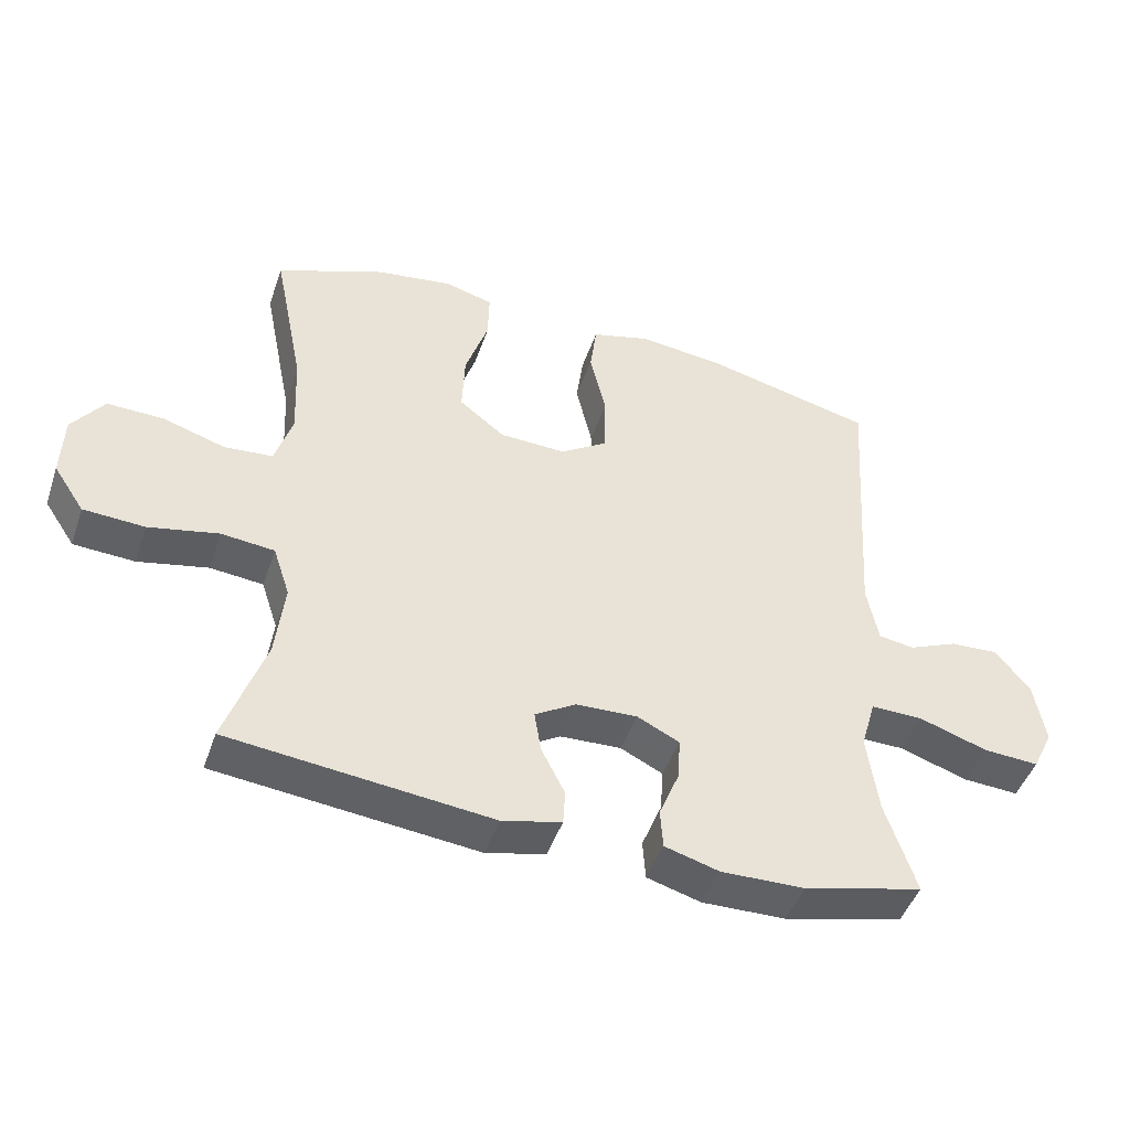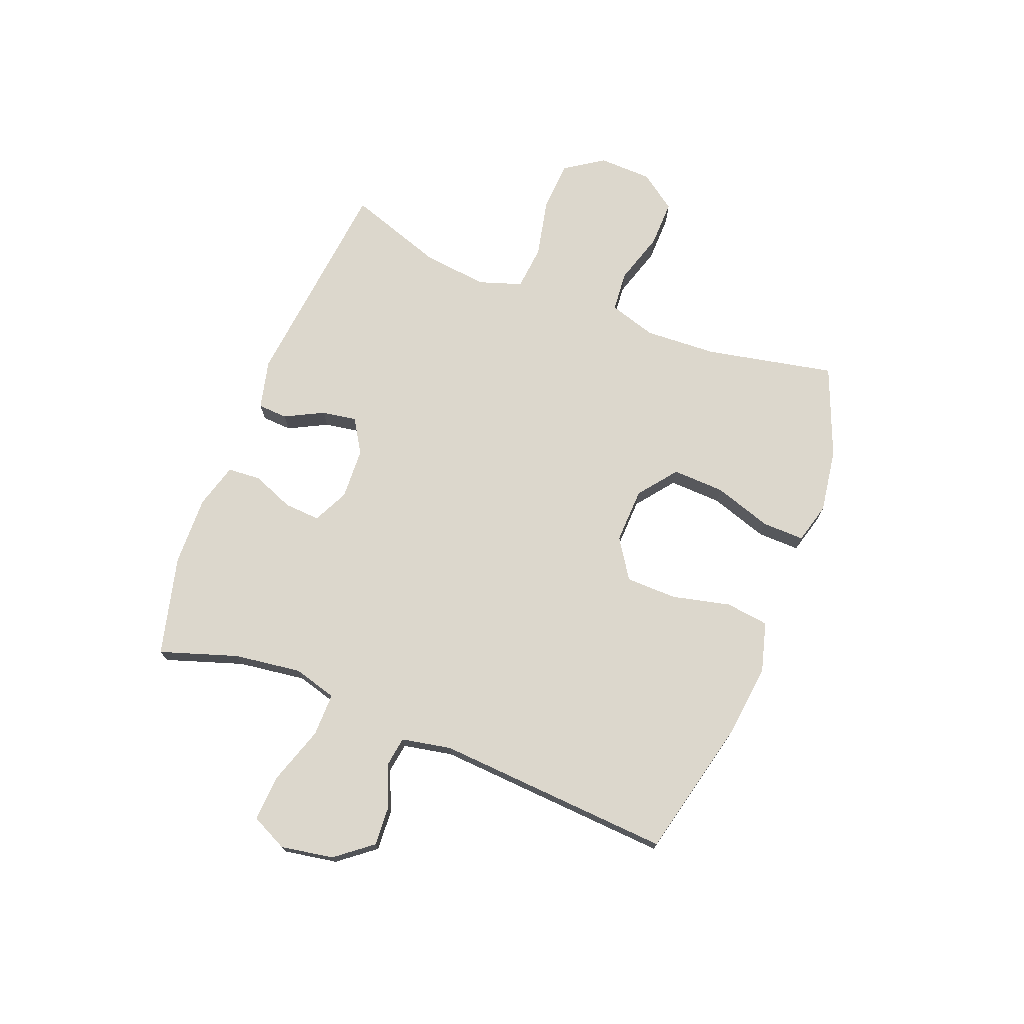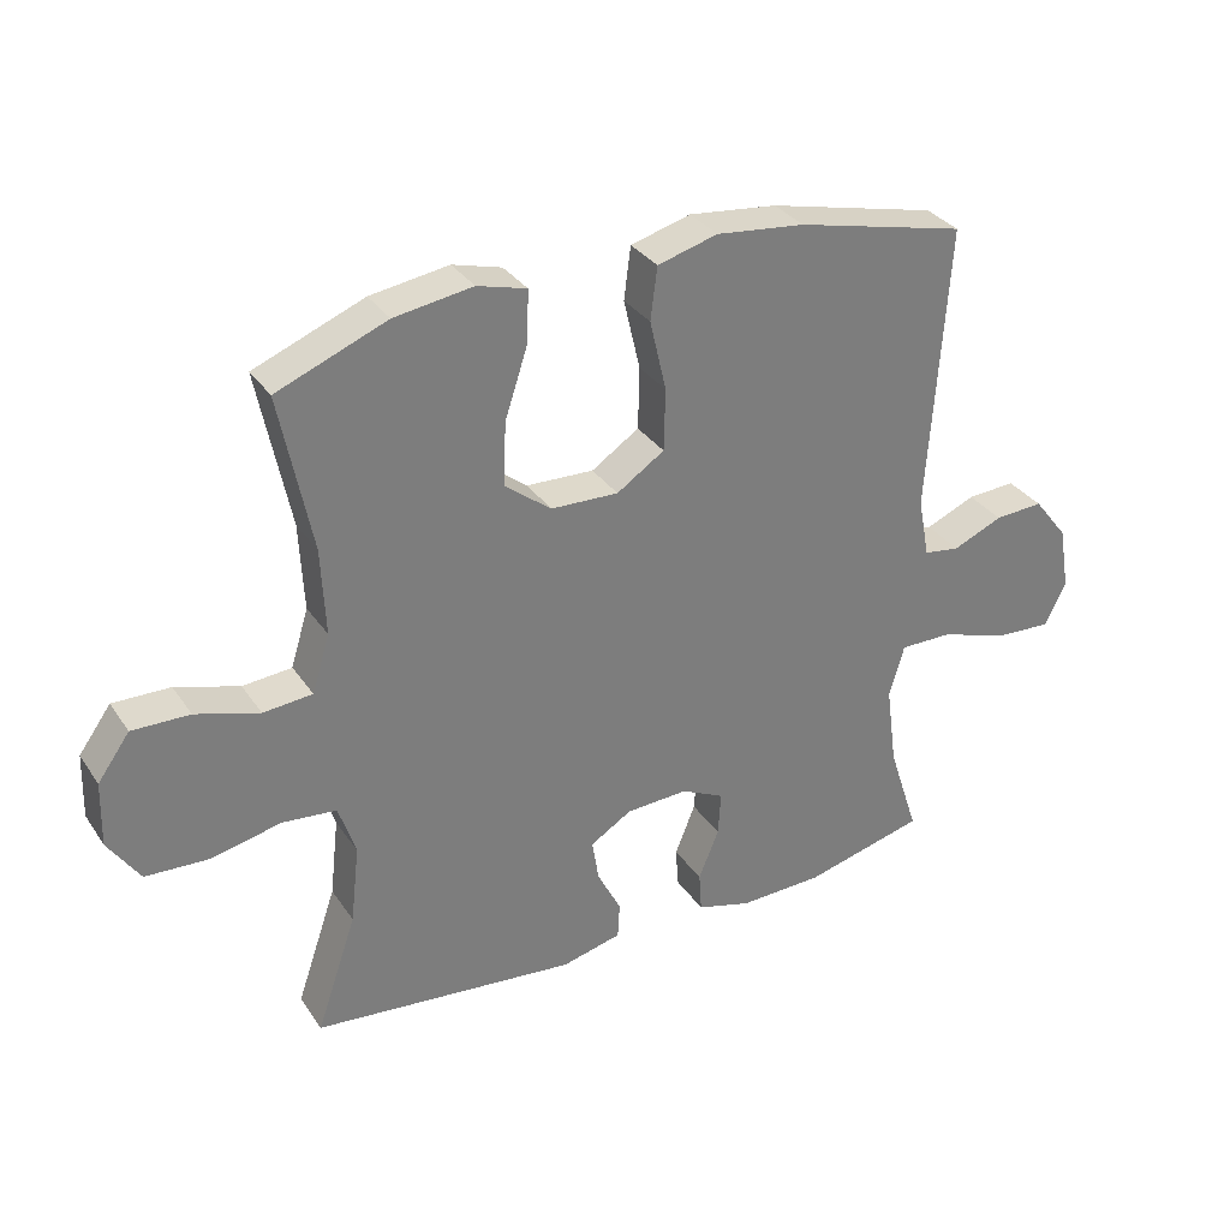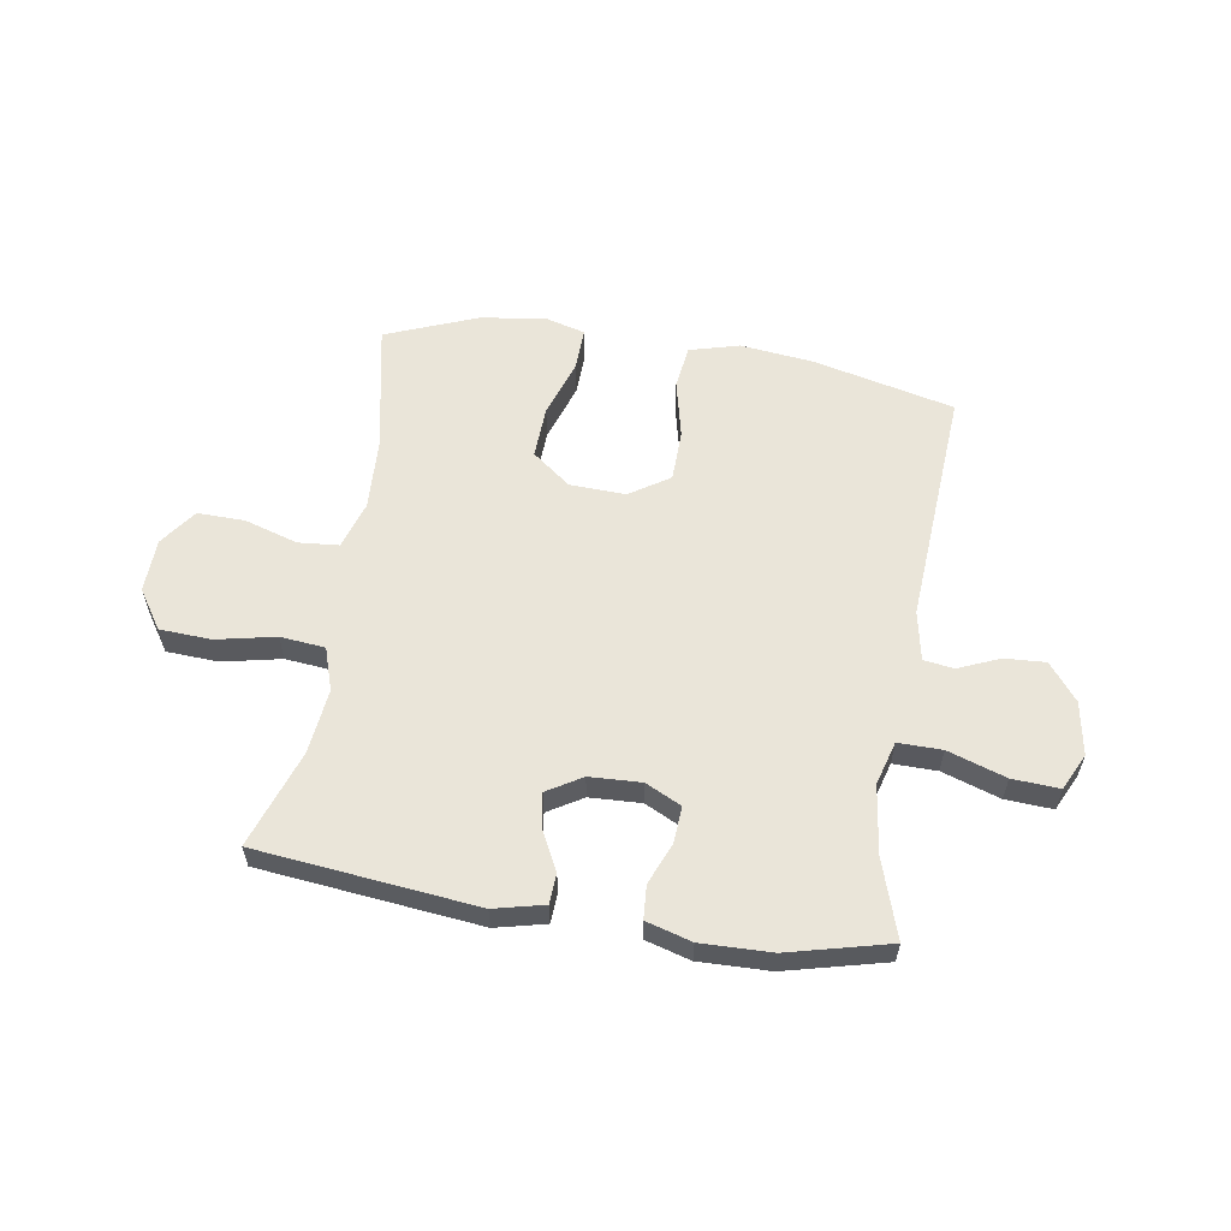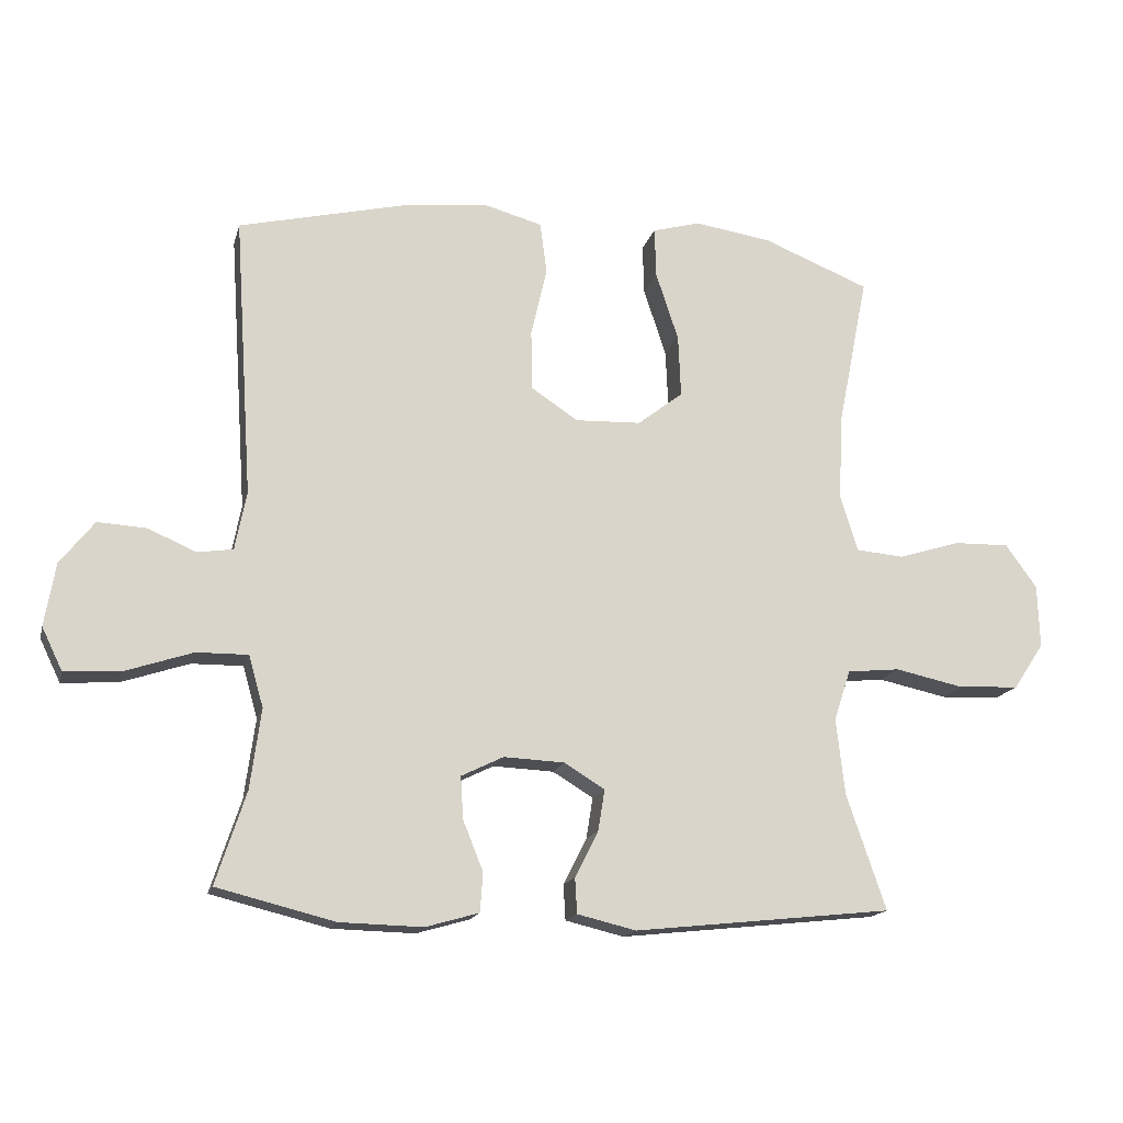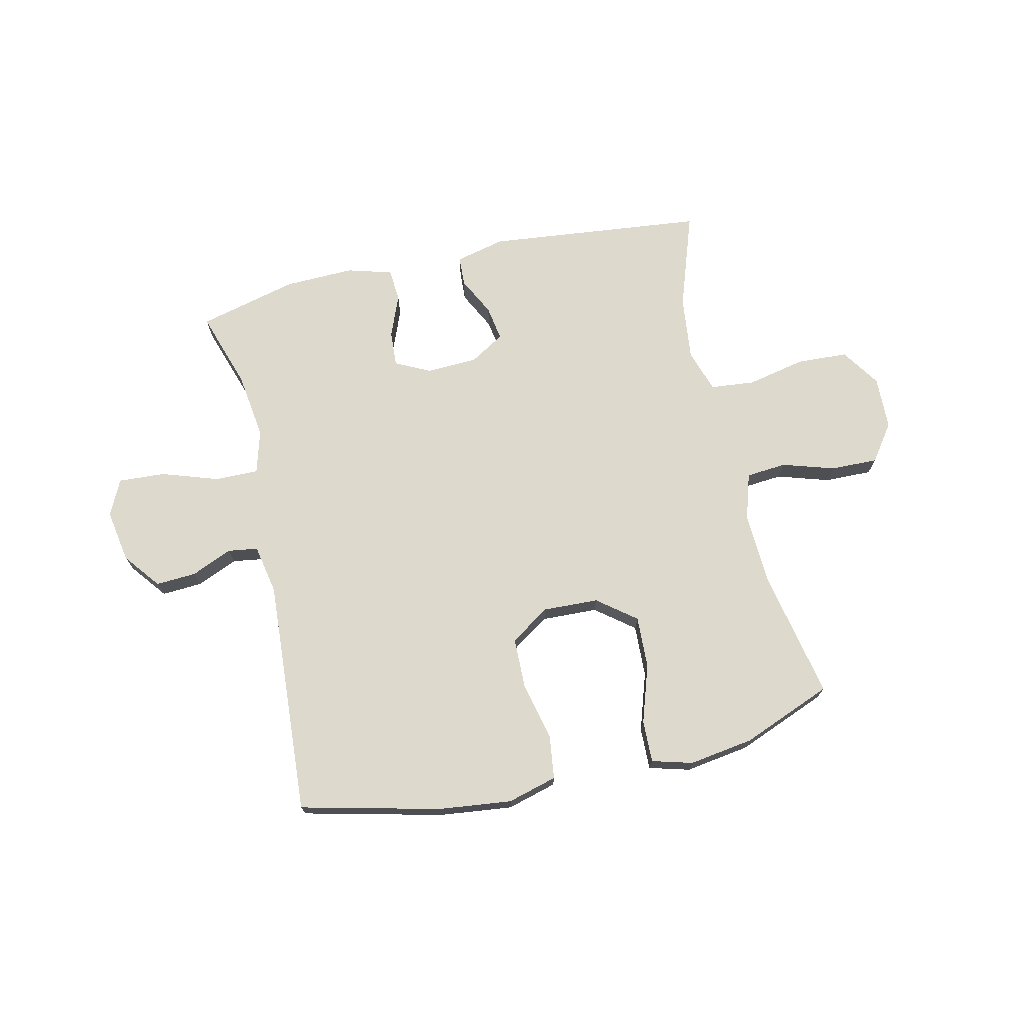
<metadata>
{"format":"obj","ext":"obj","renderer":"f3d","projection":"perspective","resolution":1024,"background":"white","views":[{"elev":-46.4,"azim":161.4,"up":"+Z"},{"elev":73.0,"azim":-68.8,"up":"+Y"},{"elev":32.5,"azim":151.2,"up":"+Z"},{"elev":58.3,"azim":-170.9,"up":"+Y"},{"elev":-16.2,"azim":-13.8,"up":"+Z"},{"elev":71.9,"azim":-12.9,"up":"+Y"}]}
</metadata>
<code>
v 0.5 0.07 -0.5
v 0.112 0.07 -0.542
v 0.024 0.07 -0.521
v 0.021 0.07 -0.468
v 0.056 0.07 -0.399
v 0.066 0.07 -0.337
v 0.005 0.07 -0.3
v -0.086 0.07 -0.296
v -0.149 0.07 -0.327
v -0.145 0.07 -0.391
v -0.115 0.07 -0.465
v -0.119 0.07 -0.524
v -0.199 0.07 -0.547
v -0.323 0.07 -0.544
v -0.5 0.07 -0.5
v -0.455 0.07 -0.362
v -0.439 0.07 -0.242
v -0.461 0.07 -0.165
v -0.538 0.07 -0.166
v -0.64 0.07 -0.2
v -0.723 0.07 -0.205
v -0.754 0.07 -0.141
v -0.738 0.07 -0.047
v -0.687 0.07 0.018
v -0.615 0.07 0.014
v -0.542 0.07 -0.017
v -0.489 0.07 -0.009
v -0.472 0.07 0.079
v -0.5 0.07 0.5
v -0.251 0.07 0.56
v -0.121 0.07 0.575
v -0.033 0.07 0.551
v -0.023 0.07 0.474
v -0.047 0.07 0.37
v -0.045 0.07 0.279
v 0.025 0.07 0.233
v 0.124 0.07 0.237
v 0.192 0.07 0.29
v 0.188 0.07 0.383
v 0.154 0.07 0.486
v 0.152 0.07 0.561
v 0.224 0.07 0.581
v 0.339 0.07 0.564
v 0.5 0.07 0.5
v 0.454 0.07 0.27
v 0.448 0.07 0.142
v 0.474 0.07 0.058
v 0.546 0.07 0.052
v 0.639 0.07 0.081
v 0.723 0.07 0.083
v 0.77 0.07 0.018
v 0.773 0.07 -0.077
v 0.727 0.07 -0.146
v 0.636 0.07 -0.151
v 0.532 0.07 -0.129
v 0.453 0.07 -0.137
v 0.428 0.07 -0.213
v 0.441 0.07 -0.328
v 0.5 0 -0.5
v 0.112 0 -0.542
v 0.024 0 -0.521
v 0.021 0 -0.468
v 0.056 0 -0.399
v 0.066 0 -0.337
v 0.005 0 -0.3
v -0.086 0 -0.296
v -0.149 0 -0.327
v -0.145 0 -0.391
v -0.115 0 -0.465
v -0.119 0 -0.524
v -0.199 0 -0.547
v -0.323 0 -0.544
v -0.5 0 -0.5
v -0.455 0 -0.362
v -0.439 0 -0.242
v -0.461 0 -0.165
v -0.538 0 -0.166
v -0.64 0 -0.2
v -0.723 0 -0.205
v -0.754 0 -0.141
v -0.738 0 -0.047
v -0.687 0 0.018
v -0.615 0 0.014
v -0.542 0 -0.017
v -0.489 0 -0.009
v -0.472 0 0.079
v -0.5 0 0.5
v -0.251 0 0.56
v -0.121 0 0.575
v -0.033 0 0.551
v -0.023 0 0.474
v -0.047 0 0.37
v -0.045 0 0.279
v 0.025 0 0.233
v 0.124 0 0.237
v 0.192 0 0.29
v 0.188 0 0.383
v 0.154 0 0.486
v 0.152 0 0.561
v 0.224 0 0.581
v 0.339 0 0.564
v 0.5 0 0.5
v 0.454 0 0.27
v 0.448 0 0.142
v 0.474 0 0.058
v 0.546 0 0.052
v 0.639 0 0.081
v 0.723 0 0.083
v 0.77 0 0.018
v 0.773 0 -0.077
v 0.727 0 -0.146
v 0.636 0 -0.151
v 0.532 0 -0.129
v 0.453 0 -0.137
v 0.428 0 -0.213
v 0.441 0 -0.328
f 52 53 54 55
f 52 55 56
f 51 52 56
f 48 49 50 51
f 47 48 51 56
f 46 47 56 57
f 42 43 44 45
f 42 45 46 57
f 39 40 41 42
f 38 39 42 57
f 31 32 33 34
f 31 34 35
f 28 29 30 31
f 27 28 31 35
f 23 24 25 26
f 23 26 27
f 22 23 27
f 19 20 21 22
f 18 19 22 27
f 17 18 27 35
f 13 14 15 16
f 10 11 12 13
f 9 10 13 16
f 8 9 16 17
f 2 3 4 5
f 58 1 2 5
f 58 5 6
f 37 38 57 58
f 36 37 58 6
f 35 36 6 7
f 7 8 17 35
f 113 112 111 110
f 114 113 110
f 114 110 109
f 109 108 107 106
f 114 109 106 105
f 115 114 105 104
f 103 102 101 100
f 115 104 103 100
f 100 99 98 97
f 115 100 97 96
f 92 91 90 89
f 93 92 89
f 89 88 87 86
f 93 89 86 85
f 84 83 82 81
f 85 84 81
f 85 81 80
f 80 79 78 77
f 85 80 77 76
f 93 85 76 75
f 74 73 72 71
f 71 70 69 68
f 74 71 68 67
f 75 74 67 66
f 63 62 61 60
f 63 60 59 116
f 64 63 116
f 116 115 96 95
f 64 116 95 94
f 65 64 94 93
f 93 75 66 65
f 1 59 60 2
f 2 60 61 3
f 3 61 62 4
f 4 62 63 5
f 5 63 64 6
f 6 64 65 7
f 7 65 66 8
f 8 66 67 9
f 9 67 68 10
f 10 68 69 11
f 11 69 70 12
f 12 70 71 13
f 13 71 72 14
f 14 72 73 15
f 15 73 74 16
f 16 74 75 17
f 17 75 76 18
f 18 76 77 19
f 19 77 78 20
f 20 78 79 21
f 21 79 80 22
f 22 80 81 23
f 23 81 82 24
f 24 82 83 25
f 25 83 84 26
f 26 84 85 27
f 27 85 86 28
f 28 86 87 29
f 29 87 88 30
f 30 88 89 31
f 31 89 90 32
f 32 90 91 33
f 33 91 92 34
f 34 92 93 35
f 35 93 94 36
f 36 94 95 37
f 37 95 96 38
f 38 96 97 39
f 39 97 98 40
f 40 98 99 41
f 41 99 100 42
f 42 100 101 43
f 43 101 102 44
f 44 102 103 45
f 45 103 104 46
f 46 104 105 47
f 47 105 106 48
f 48 106 107 49
f 49 107 108 50
f 50 108 109 51
f 51 109 110 52
f 52 110 111 53
f 53 111 112 54
f 54 112 113 55
f 55 113 114 56
f 56 114 115 57
f 57 115 116 58
f 58 116 59 1

</code>
